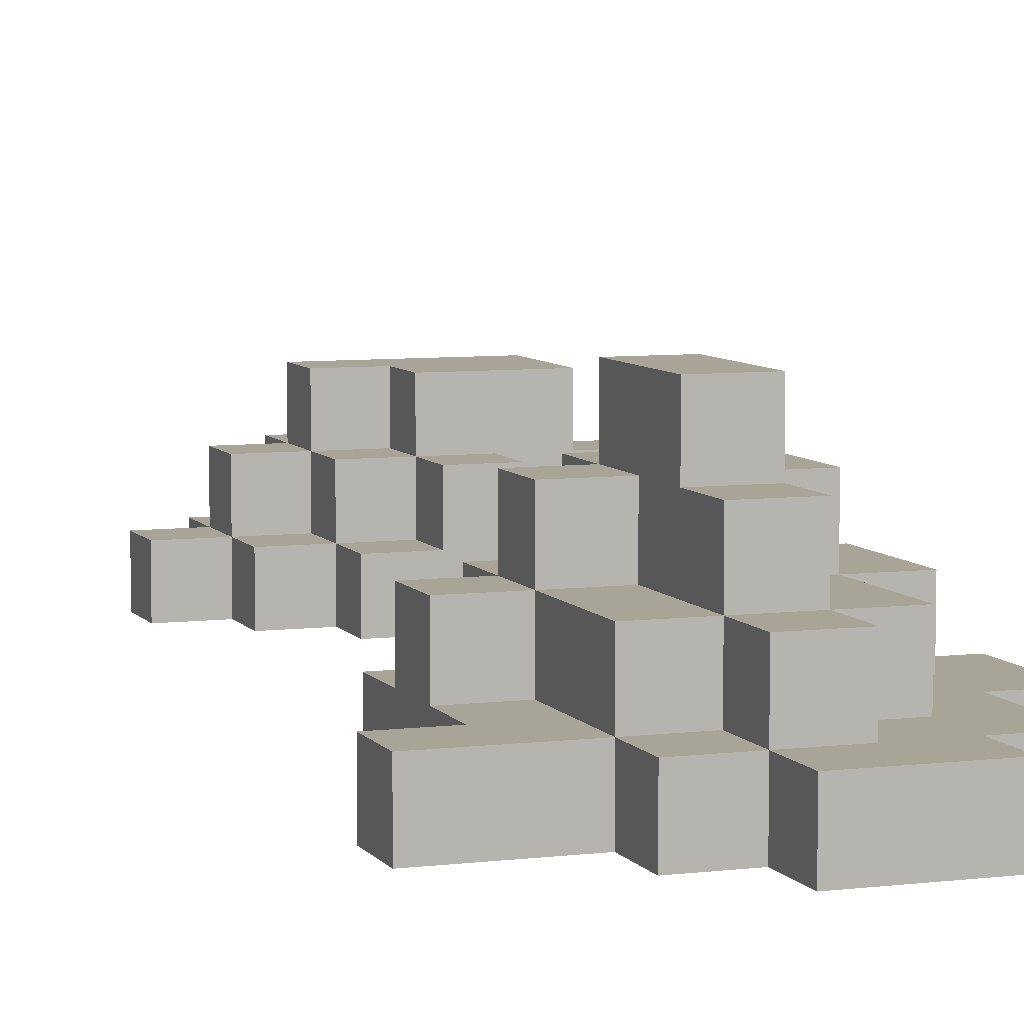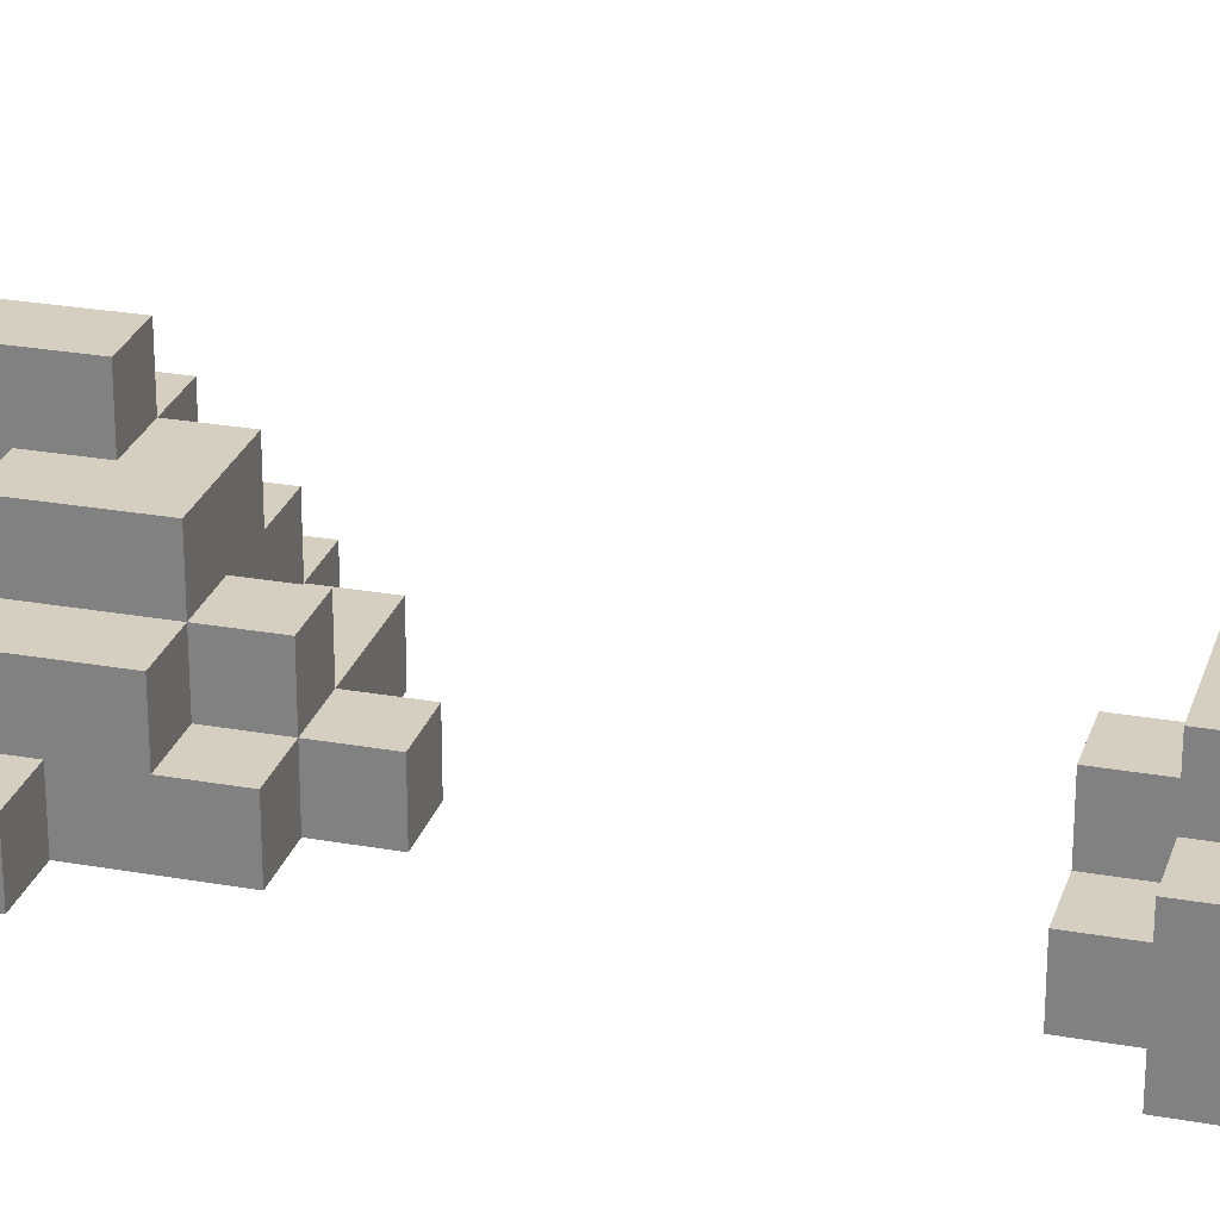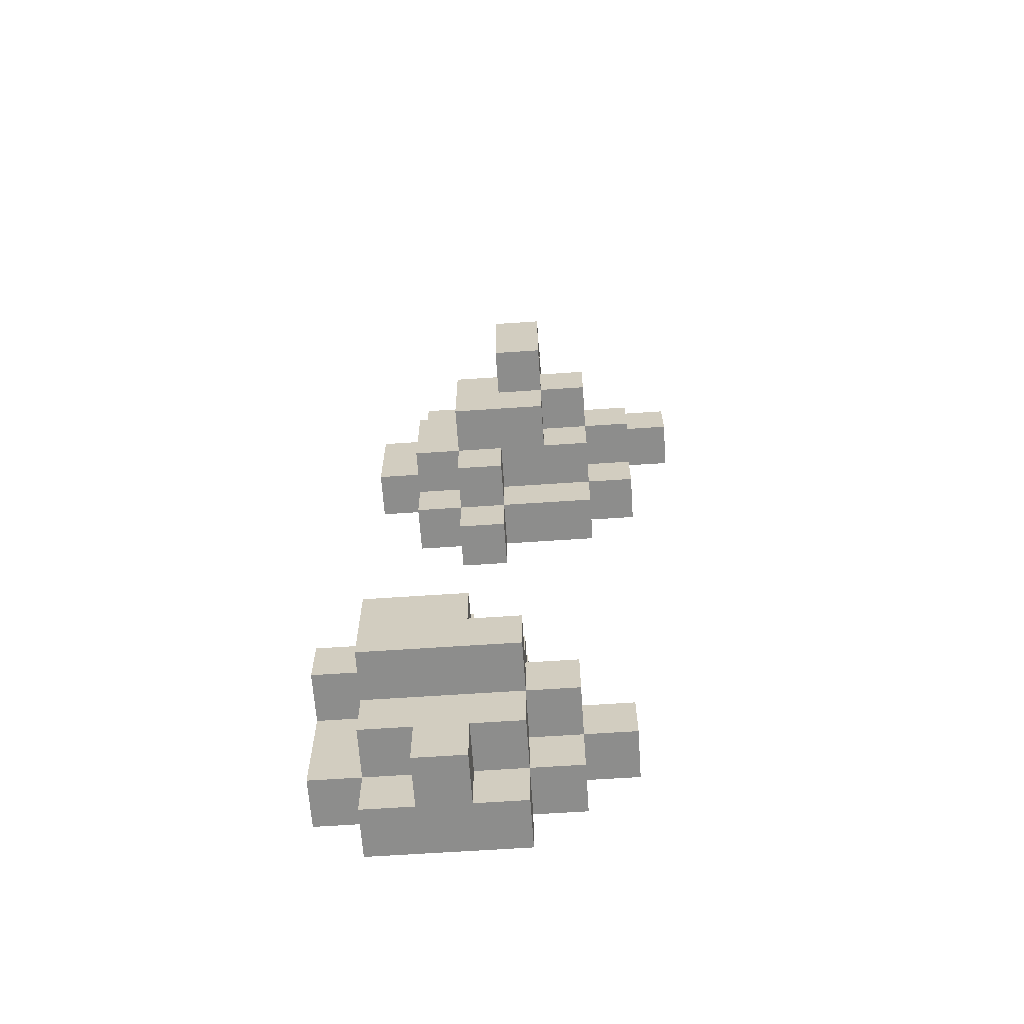
<metadata>
{"format":"obj","ext":"obj","renderer":"f3d","projection":"perspective","resolution":1024,"background":"white","views":[{"elev":7.0,"azim":160.3,"up":"+Z"},{"elev":25.9,"azim":-74.1,"up":"+Z"},{"elev":-64.4,"azim":3.9,"up":"+Y"}]}
</metadata>
<code>
g Bota_campaign4_rock_3
v -52.37 -3.772 2.225
v -53.37 -2.772 2.225
v -52.37 -2.772 2.225
v -53.37 -3.772 2.225
v -53.37 -3.771 1.225
v -52.37 -3.772 2.225
v -52.37 -3.772 1.225
v -53.37 -3.772 2.225
v -52.37 -3.772 1.225
v -52.37 -2.772 2.225
v -52.37 -2.772 1.225
v -52.37 -3.772 2.225
v -54.37 -2.772 4.225
v -56.37 -0.7715 4.225
v -54.37 -0.7715 4.225
v -56.37 -2.772 4.225
v -56.37 -2.772 3.225
v -53.37 -2.772 4.225
v -53.37 -2.772 3.225
v -56.37 -2.772 4.225
v -54.37 -1.772 3.225
v -54.37 -0.7715 4.225
v -54.37 -0.7715 3.225
v -54.37 -1.772 4.225
v -56.37 -0.7715 3.225
v -54.37 -0.7715 4.225
v -56.37 -0.7715 4.225
v -54.37 -0.7715 3.225
v -56.37 -2.772 3.225
v -56.37 -0.7715 4.225
v -56.37 -2.772 4.225
v -56.37 -0.7715 3.225
v -53.37 -4.771 2.225
v -54.37 -3.771 2.225
v -53.37 -3.772 2.225
v -54.37 -4.771 2.225
v -53.37 -4.771 1.225
v -53.37 -3.772 2.225
v -53.37 -3.771 1.225
v -53.37 -4.771 2.225
v -55.37 -4.771 2.225
v -56.37 -3.771 2.225
v -55.37 -3.771 2.225
v -56.37 -4.771 2.225
v -56.37 -4.771 1.225
v -53.37 -4.771 2.225
v -53.37 -4.771 1.225
v -56.37 -4.771 2.225
v -56.37 -4.771 1.225
v -56.37 -3.771 2.225
v -56.37 -4.771 2.225
v -56.37 -3.771 1.225
v -54.37 -4.771 3.225
v -55.37 -3.771 3.225
v -54.37 -3.771 3.225
v -55.37 -4.771 3.225
v -55.37 -4.771 2.225
v -54.37 -4.771 3.225
v -54.37 -4.771 2.225
v -55.37 -4.771 3.225
v -54.37 -4.771 2.225
v -54.37 -3.771 3.225
v -54.37 -3.771 2.225
v -54.37 -4.771 3.225
v -55.37 -4.771 2.225
v -55.37 -3.771 3.225
v -55.37 -4.771 3.225
v -55.37 -3.771 2.225
v -51.37 -2.772 2.225
v -52.37 -1.772 2.225
v -51.37 -1.772 2.225
v -52.37 -2.772 2.225
v -52.37 -2.772 1.225
v -51.37 -2.772 2.225
v -51.37 -2.772 1.225
v -52.37 -2.772 2.225
v -51.37 -2.772 1.225
v -51.37 -1.772 2.225
v -51.37 -1.772 1.225
v -51.37 -2.772 2.225
v -52.37 -1.772 1.225
v -51.37 -1.772 2.225
v -52.37 -1.772 2.225
v -51.37 -1.772 1.225
v -53.37 -3.772 3.225
v -56.37 -2.772 3.225
v -53.37 -2.772 3.225
v -56.37 -3.772 3.225
v -54.37 -3.771 2.225
v -53.37 -3.772 3.225
v -53.37 -3.772 2.225
v -54.37 -3.771 3.225
v -53.37 -3.772 2.225
v -53.37 -2.772 3.225
v -53.37 -2.772 2.225
v -53.37 -3.772 3.225
v -57.37 -3.771 1.225
v -56.37 -3.771 2.225
v -56.37 -3.771 1.225
v -57.37 -3.771 2.225
v -57.37 -3.771 1.225
v -57.37 -0.7715 2.225
v -57.37 -3.771 2.225
v -57.37 -0.7715 1.225
v -56.37 -3.771 2.225
v -57.37 -1.772 2.225
v -56.37 -1.772 2.225
v -57.37 -3.771 2.225
v -57.37 -0.7715 1.225
v -56.37 -0.7715 2.225
v -57.37 -0.7715 2.225
v -56.37 -0.7715 1.225
v -55.37 -0.7715 2.225
v -56.37 0.2285 2.225
v -55.37 0.2285 2.225
v -56.37 -0.7715 2.225
v -56.37 0.2285 1.225
v -53.37 0.2285 2.225
v -56.37 0.2285 2.225
v -53.37 0.2285 1.225
v -56.37 -0.7715 1.225
v -56.37 0.2285 2.225
v -56.37 -0.7715 2.225
v -56.37 0.2285 1.225
v -56.37 -3.771 2.225
v -55.37 -3.771 3.225
v -55.37 -3.771 2.225
v -56.37 -3.772 3.225
v -56.37 -3.771 2.225
v -56.37 -1.772 3.225
v -56.37 -3.772 3.225
v -56.37 -1.772 2.225
v -57.37 -0.7715 2.225
v -55.37 -0.7715 3.225
v -57.37 -0.7715 3.225
v -55.37 -0.7715 2.225
v -54.37 -0.7715 3.225
v -55.37 0.2285 3.225
v -54.37 0.2285 3.225
v -55.37 -0.7715 3.225
v -54.37 -0.7715 2.225
v -54.37 0.2285 3.225
v -54.37 0.2285 2.225
v -54.37 -0.7715 3.225
v -55.37 0.2285 2.225
v -54.37 0.2285 3.225
v -55.37 0.2285 3.225
v -54.37 0.2285 2.225
v -55.37 -0.7715 2.225
v -55.37 0.2285 3.225
v -55.37 -0.7715 3.225
v -55.37 0.2285 2.225
v -53.37 -1.772 3.225
v -54.37 -0.7715 3.225
v -53.37 -0.7715 3.225
v -54.37 -1.772 3.225
v -53.37 -1.772 2.225
v -53.37 -0.7715 3.225
v -53.37 -0.7715 2.225
v -53.37 -1.772 3.225
v -54.37 -0.7715 2.225
v -53.37 -0.7715 3.225
v -54.37 -0.7715 3.225
v -53.37 -0.7715 2.225
v -53.37 -0.7715 2.225
v -54.37 0.2285 2.225
v -53.37 0.2285 2.225
v -54.37 -0.7715 2.225
v -53.37 -0.7715 1.225
v -53.37 0.2285 2.225
v -53.37 0.2285 1.225
v -53.37 -0.7715 2.225
v -56.37 -1.772 3.225
v -57.37 -0.7715 3.225
v -56.37 -0.7715 3.225
v -57.37 -1.772 3.225
v -57.37 -1.772 2.225
v -56.37 -1.772 3.225
v -56.37 -1.772 2.225
v -57.37 -1.772 3.225
v -57.37 -1.772 2.225
v -57.37 -0.7715 3.225
v -57.37 -1.772 3.225
v -57.37 -0.7715 2.225
v -53.37 -2.772 4.225
v -54.37 -1.772 4.225
v -53.37 -1.772 4.225
v -54.37 -2.772 4.225
v -53.37 -2.772 3.225
v -53.37 -1.772 4.225
v -53.37 -1.772 3.225
v -53.37 -2.772 4.225
v -54.37 -1.772 3.225
v -53.37 -1.772 4.225
v -54.37 -1.772 4.225
v -53.37 -1.772 3.225
v -52.37 -2.772 3.225
v -53.37 -1.772 3.225
v -52.37 -1.772 3.225
v -53.37 -2.772 3.225
v -53.37 -2.772 2.225
v -52.37 -2.772 3.225
v -52.37 -2.772 2.225
v -53.37 -2.772 3.225
v -52.37 -2.772 2.225
v -52.37 -1.772 3.225
v -52.37 -1.772 2.225
v -52.37 -2.772 3.225
v -53.37 -1.772 2.225
v -52.37 -1.772 3.225
v -53.37 -1.772 3.225
v -52.37 -1.772 2.225
v -52.37 -1.772 2.225
v -53.37 -0.7715 2.225
v -52.37 -0.7715 2.225
v -53.37 -1.772 2.225
v -52.37 -1.772 1.225
v -52.37 -0.7715 2.225
v -52.37 -0.7715 1.225
v -52.37 -1.772 2.225
v -53.37 -0.7715 1.225
v -52.37 -0.7715 2.225
v -53.37 -0.7715 2.225
v -52.37 -0.7715 1.225
v -52.87 11.23 5.225
v -53.87 9.228 5.225
v -53.87 11.23 5.225
v -52.87 9.228 5.225
v -52.87 11.23 4.225
v -53.87 11.23 5.225
v -53.87 11.23 4.225
v -52.87 11.23 5.225
v -53.87 9.228 4.225
v -53.87 11.23 5.225
v -53.87 9.228 5.225
v -53.87 11.23 4.225
v -52.87 9.228 4.225
v -52.87 11.23 5.225
v -52.87 11.23 4.225
v -52.87 9.228 5.225
v -52.87 9.228 4.225
v -53.87 9.228 5.225
v -52.87 9.228 5.225
v -53.87 9.228 4.225
v -52.87 12.23 4.225
v -53.87 11.23 4.225
v -53.87 12.23 4.225
v -52.87 11.23 4.225
v -52.87 9.228 3.225
v -52.87 12.23 4.225
v -52.87 12.23 3.225
v -52.87 9.228 4.225
v -52.87 12.23 3.225
v -53.87 12.23 4.225
v -53.87 12.23 3.225
v -52.87 12.23 4.225
v -53.87 10.23 3.225
v -53.87 12.23 4.225
v -53.87 10.23 4.225
v -53.87 12.23 3.225
v -49.87 12.23 2.225
v -50.87 11.23 2.225
v -50.87 12.23 2.225
v -49.87 11.23 2.225
v -49.87 11.23 1.225
v -49.87 12.23 2.225
v -49.87 12.23 1.225
v -49.87 11.23 2.225
v -49.87 11.23 1.225
v -50.87 11.23 2.225
v -49.87 11.23 2.225
v -50.87 11.23 1.225
v -53.87 14.23 2.225
v -54.87 12.23 2.225
v -54.87 14.23 2.225
v -53.87 12.23 2.225
v -54.87 13.23 1.225
v -54.87 14.23 2.225
v -54.87 13.23 2.225
v -54.87 14.23 1.225
v -52.87 14.23 2.225
v -53.87 13.23 2.225
v -53.87 14.23 2.225
v -52.87 13.23 2.225
v -52.87 13.23 1.225
v -52.87 14.23 2.225
v -52.87 14.23 1.225
v -52.87 13.23 2.225
v -52.87 14.23 1.225
v -54.87 14.23 2.225
v -54.87 14.23 1.225
v -52.87 14.23 2.225
v -55.87 11.23 2.225
v -56.87 9.228 2.225
v -56.87 11.23 2.225
v -55.87 9.228 2.225
v -55.87 11.23 1.225
v -56.87 11.23 2.225
v -56.87 11.23 1.225
v -55.87 11.23 2.225
v -56.87 9.228 1.225
v -56.87 11.23 2.225
v -56.87 9.228 2.225
v -56.87 11.23 1.225
v -52.87 9.228 4.225
v -53.87 8.228 4.225
v -53.87 9.228 4.225
v -52.87 8.228 4.225
v -52.87 8.228 3.225
v -52.87 9.228 4.225
v -52.87 9.228 3.225
v -52.87 8.228 4.225
v -53.87 10.23 4.225
v -54.87 8.228 4.225
v -54.87 10.23 4.225
v -53.87 8.228 4.225
v -53.87 10.23 3.225
v -54.87 10.23 4.225
v -54.87 10.23 3.225
v -53.87 10.23 4.225
v -54.87 8.228 3.225
v -54.87 10.23 4.225
v -54.87 8.228 4.225
v -54.87 10.23 3.225
v -55.87 9.228 1.225
v -56.87 9.228 2.225
v -55.87 9.228 2.225
v -56.87 9.228 1.225
v -54.87 8.228 2.225
v -55.87 7.228 2.225
v -55.87 8.228 2.225
v -54.87 7.228 2.225
v -54.87 7.228 1.225
v -55.87 7.228 2.225
v -54.87 7.228 2.225
v -55.87 7.228 1.225
v -52.87 8.228 3.225
v -54.87 8.228 4.225
v -52.87 8.228 4.225
v -54.87 8.228 3.225
v -50.87 8.228 1.225
v -50.87 11.23 2.225
v -50.87 11.23 1.225
v -50.87 8.228 2.225
v -50.87 9.228 2.225
v -51.87 8.228 2.225
v -51.87 9.228 2.225
v -50.87 8.228 2.225
v -50.87 8.228 1.225
v -51.87 8.228 2.225
v -50.87 8.228 2.225
v -51.87 8.228 1.225
v -50.87 10.23 3.225
v -51.87 9.228 3.225
v -51.87 10.23 3.225
v -50.87 9.228 3.225
v -50.87 9.228 2.225
v -50.87 10.23 3.225
v -50.87 10.23 2.225
v -50.87 9.228 3.225
v -50.87 10.23 2.225
v -51.87 10.23 3.225
v -51.87 10.23 2.225
v -50.87 10.23 3.225
v -50.87 9.228 2.225
v -51.87 9.228 3.225
v -50.87 9.228 3.225
v -51.87 9.228 2.225
v -50.87 12.23 2.225
v -51.87 10.23 2.225
v -51.87 12.23 2.225
v -50.87 10.23 2.225
v -49.87 12.23 1.225
v -51.87 12.23 2.225
v -51.87 12.23 1.225
v -49.87 12.23 2.225
v -51.87 13.23 2.225
v -52.87 12.23 2.225
v -52.87 13.23 2.225
v -51.87 12.23 2.225
v -51.87 12.23 1.225
v -51.87 13.23 2.225
v -51.87 13.23 1.225
v -51.87 12.23 2.225
v -51.87 13.23 1.225
v -52.87 13.23 2.225
v -52.87 13.23 1.225
v -51.87 13.23 2.225
v -52.87 13.23 3.225
v -53.87 12.23 3.225
v -53.87 13.23 3.225
v -52.87 12.23 3.225
v -52.87 12.23 2.225
v -52.87 13.23 3.225
v -52.87 13.23 2.225
v -52.87 12.23 3.225
v -52.87 13.23 2.225
v -53.87 13.23 3.225
v -53.87 13.23 2.225
v -52.87 13.23 3.225
v -53.87 12.23 2.225
v -53.87 13.23 3.225
v -53.87 12.23 3.225
v -53.87 13.23 2.225
v -51.87 12.23 3.225
v -52.87 9.228 3.225
v -52.87 12.23 3.225
v -51.87 9.228 3.225
v -51.87 10.23 2.225
v -51.87 12.23 3.225
v -51.87 12.23 2.225
v -51.87 10.23 3.225
v -51.87 12.23 2.225
v -52.87 12.23 3.225
v -52.87 12.23 2.225
v -51.87 12.23 3.225
v -51.87 10.23 4.225
v -52.87 9.228 4.225
v -52.87 10.23 4.225
v -51.87 9.228 4.225
v -51.87 9.228 3.225
v -51.87 10.23 4.225
v -51.87 10.23 3.225
v -51.87 9.228 4.225
v -51.87 10.23 3.225
v -52.87 10.23 4.225
v -52.87 10.23 3.225
v -51.87 10.23 4.225
v -51.87 9.228 3.225
v -52.87 9.228 4.225
v -51.87 9.228 4.225
v -52.87 9.228 3.225
v -51.87 8.228 2.225
v -53.87 7.228 2.225
v -53.87 8.228 2.225
v -51.87 7.228 2.225
v -51.87 7.228 1.225
v -51.87 8.228 2.225
v -51.87 8.228 1.225
v -51.87 7.228 2.225
v -51.87 7.228 1.225
v -53.87 7.228 2.225
v -51.87 7.228 2.225
v -53.87 7.228 1.225
v -55.87 7.228 1.225
v -55.87 9.228 2.225
v -55.87 7.228 2.225
v -55.87 9.228 1.225
v -51.87 9.228 3.225
v -52.87 8.228 3.225
v -52.87 9.228 3.225
v -51.87 8.228 3.225
v -51.87 8.228 2.225
v -51.87 9.228 3.225
v -51.87 9.228 2.225
v -51.87 8.228 3.225
v -51.87 8.228 2.225
v -53.87 8.228 3.225
v -51.87 8.228 3.225
v -53.87 8.228 2.225
v -54.87 8.228 2.225
v -55.87 8.228 3.225
v -54.87 8.228 3.225
v -55.87 8.228 2.225
v -54.87 10.23 3.225
v -55.87 8.228 3.225
v -55.87 10.23 3.225
v -54.87 8.228 3.225
v -54.87 10.23 2.225
v -55.87 10.23 3.225
v -55.87 10.23 2.225
v -54.87 10.23 3.225
v -55.87 8.228 2.225
v -55.87 10.23 3.225
v -55.87 8.228 3.225
v -55.87 10.23 2.225
v -53.87 7.228 2.225
v -54.87 6.228 2.225
v -54.87 7.228 2.225
v -53.87 6.228 2.225
v -53.87 6.228 1.225
v -53.87 7.228 2.225
v -53.87 7.228 1.225
v -53.87 6.228 2.225
v -54.87 6.228 1.225
v -54.87 7.228 2.225
v -54.87 6.228 2.225
v -54.87 7.228 1.225
v -53.87 6.228 1.225
v -54.87 6.228 2.225
v -53.87 6.228 2.225
v -54.87 6.228 1.225
v -54.87 13.23 2.225
v -55.87 10.23 2.225
v -55.87 13.23 2.225
v -54.87 10.23 2.225
v -54.87 13.23 1.225
v -55.87 13.23 2.225
v -55.87 13.23 1.225
v -54.87 13.23 2.225
v -55.87 11.23 1.225
v -55.87 13.23 2.225
v -55.87 11.23 2.225
v -55.87 13.23 1.225
v -53.87 8.228 3.225
v -54.87 7.228 3.225
v -54.87 8.228 3.225
v -53.87 7.228 3.225
v -53.87 7.228 2.225
v -53.87 8.228 3.225
v -53.87 8.228 2.225
v -53.87 7.228 3.225
v -54.87 7.228 2.225
v -54.87 8.228 3.225
v -54.87 7.228 3.225
v -54.87 8.228 2.225
v -53.87 7.228 2.225
v -54.87 7.228 3.225
v -53.87 7.228 3.225
v -54.87 7.228 2.225
v -52.87 10.23 4.225
v -53.87 9.228 4.225
v -53.87 10.23 4.225
v -52.87 9.228 4.225
v -53.87 12.23 3.225
v -54.87 10.23 3.225
v -54.87 12.23 3.225
v -53.87 10.23 3.225
v -53.87 12.23 2.225
v -54.87 12.23 3.225
v -54.87 12.23 2.225
v -53.87 12.23 3.225
v -54.87 10.23 2.225
v -54.87 12.23 3.225
v -54.87 10.23 3.225
v -54.87 12.23 2.225
g Bota_campaign4_rock_3_0
f 3 2 1
f 4 1 2
f 7 6 5
f 8 5 6
f 11 10 9
f 12 9 10
f 15 14 13
f 16 13 14
f 19 18 17
f 20 17 18
f 23 22 21
f 24 21 22
f 27 26 25
f 28 25 26
f 31 30 29
f 32 29 30
f 35 34 33
f 36 33 34
f 39 38 37
f 40 37 38
f 43 42 41
f 44 41 42
f 47 46 45
f 48 45 46
f 51 50 49
f 52 49 50
f 55 54 53
f 56 53 54
f 59 58 57
f 60 57 58
f 63 62 61
f 64 61 62
f 67 66 65
f 68 65 66
f 71 70 69
f 72 69 70
f 75 74 73
f 76 73 74
f 79 78 77
f 80 77 78
f 83 82 81
f 84 81 82
f 87 86 85
f 88 85 86
f 91 90 89
f 92 89 90
f 95 94 93
f 96 93 94
f 99 98 97
f 100 97 98
f 103 102 101
f 104 101 102
f 107 106 105
f 108 105 106
f 111 110 109
f 112 109 110
f 115 114 113
f 116 113 114
f 119 118 117
f 120 117 118
f 123 122 121
f 124 121 122
f 127 126 125
f 128 125 126
f 131 130 129
f 132 129 130
f 135 134 133
f 136 133 134
f 139 138 137
f 140 137 138
f 143 142 141
f 144 141 142
f 147 146 145
f 148 145 146
f 151 150 149
f 152 149 150
f 155 154 153
f 156 153 154
f 159 158 157
f 160 157 158
f 163 162 161
f 164 161 162
f 167 166 165
f 168 165 166
f 171 170 169
f 172 169 170
f 175 174 173
f 176 173 174
f 179 178 177
f 180 177 178
f 183 182 181
f 184 181 182
f 187 186 185
f 188 185 186
f 191 190 189
f 192 189 190
f 195 194 193
f 196 193 194
f 199 198 197
f 200 197 198
f 203 202 201
f 204 201 202
f 207 206 205
f 208 205 206
f 211 210 209
f 212 209 210
f 215 214 213
f 216 213 214
f 219 218 217
f 220 217 218
f 223 222 221
f 224 221 222
f 227 226 225
f 228 225 226
f 231 230 229
f 232 229 230
f 235 234 233
f 236 233 234
f 239 238 237
f 240 237 238
f 243 242 241
f 244 241 242
f 247 246 245
f 248 245 246
f 251 250 249
f 252 249 250
f 255 254 253
f 256 253 254
f 259 258 257
f 260 257 258
f 263 262 261
f 264 261 262
f 267 266 265
f 268 265 266
f 271 270 269
f 272 269 270
f 275 274 273
f 276 273 274
f 279 278 277
f 280 277 278
f 283 282 281
f 284 281 282
f 287 286 285
f 288 285 286
f 291 290 289
f 292 289 290
f 295 294 293
f 296 293 294
f 299 298 297
f 300 297 298
f 303 302 301
f 304 301 302
f 307 306 305
f 308 305 306
f 311 310 309
f 312 309 310
f 315 314 313
f 316 313 314
f 319 318 317
f 320 317 318
f 323 322 321
f 324 321 322
f 327 326 325
f 328 325 326
f 331 330 329
f 332 329 330
f 335 334 333
f 336 333 334
f 339 338 337
f 340 337 338
f 343 342 341
f 344 341 342
f 347 346 345
f 348 345 346
f 351 350 349
f 352 349 350
f 355 354 353
f 356 353 354
f 359 358 357
f 360 357 358
f 363 362 361
f 364 361 362
f 367 366 365
f 368 365 366
f 371 370 369
f 372 369 370
f 375 374 373
f 376 373 374
f 379 378 377
f 380 377 378
f 383 382 381
f 384 381 382
f 387 386 385
f 388 385 386
f 391 390 389
f 392 389 390
f 395 394 393
f 396 393 394
f 399 398 397
f 400 397 398
f 403 402 401
f 404 401 402
f 407 406 405
f 408 405 406
f 411 410 409
f 412 409 410
f 415 414 413
f 416 413 414
f 419 418 417
f 420 417 418
f 423 422 421
f 424 421 422
f 427 426 425
f 428 425 426
f 431 430 429
f 432 429 430
f 435 434 433
f 436 433 434
f 439 438 437
f 440 437 438
f 443 442 441
f 444 441 442
f 447 446 445
f 448 445 446
f 451 450 449
f 452 449 450
f 455 454 453
f 456 453 454
f 459 458 457
f 460 457 458
f 463 462 461
f 464 461 462
f 467 466 465
f 468 465 466
f 471 470 469
f 472 469 470
f 475 474 473
f 476 473 474
f 479 478 477
f 480 477 478
f 483 482 481
f 484 481 482
f 487 486 485
f 488 485 486
f 491 490 489
f 492 489 490
f 495 494 493
f 496 493 494
f 499 498 497
f 500 497 498
f 503 502 501
f 504 501 502
f 507 506 505
f 508 505 506
f 511 510 509
f 512 509 510
f 515 514 513
f 516 513 514
f 519 518 517
f 520 517 518
f 523 522 521
f 524 521 522
f 527 526 525
f 528 525 526
f 531 530 529
f 532 529 530
f 535 534 533
f 536 533 534

</code>
